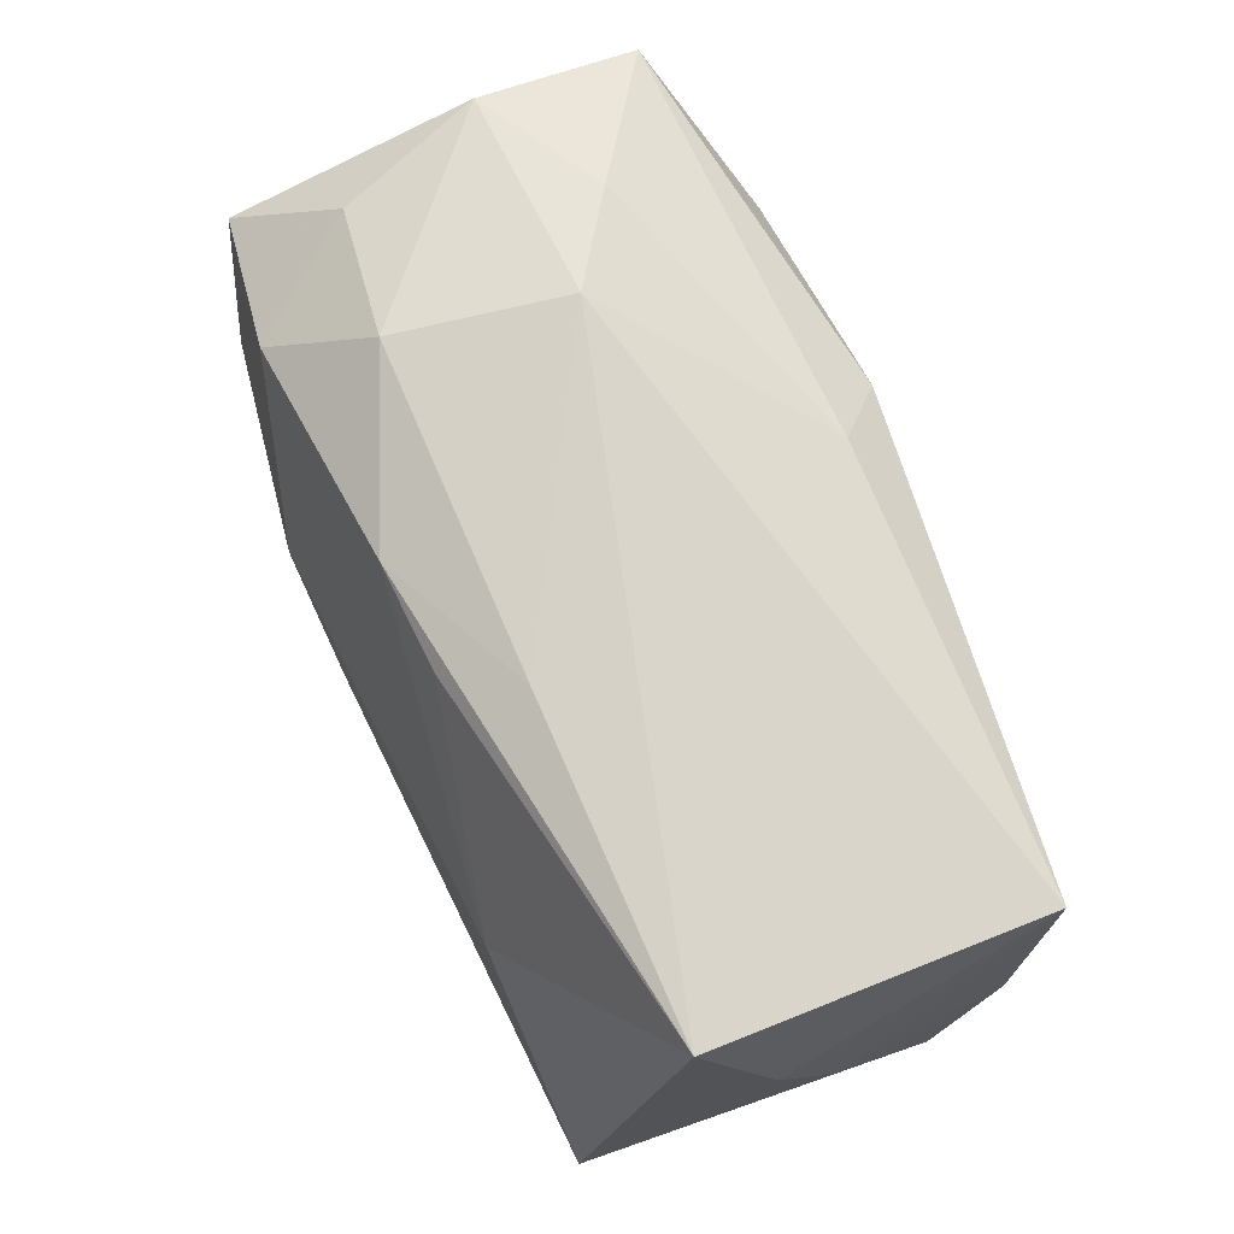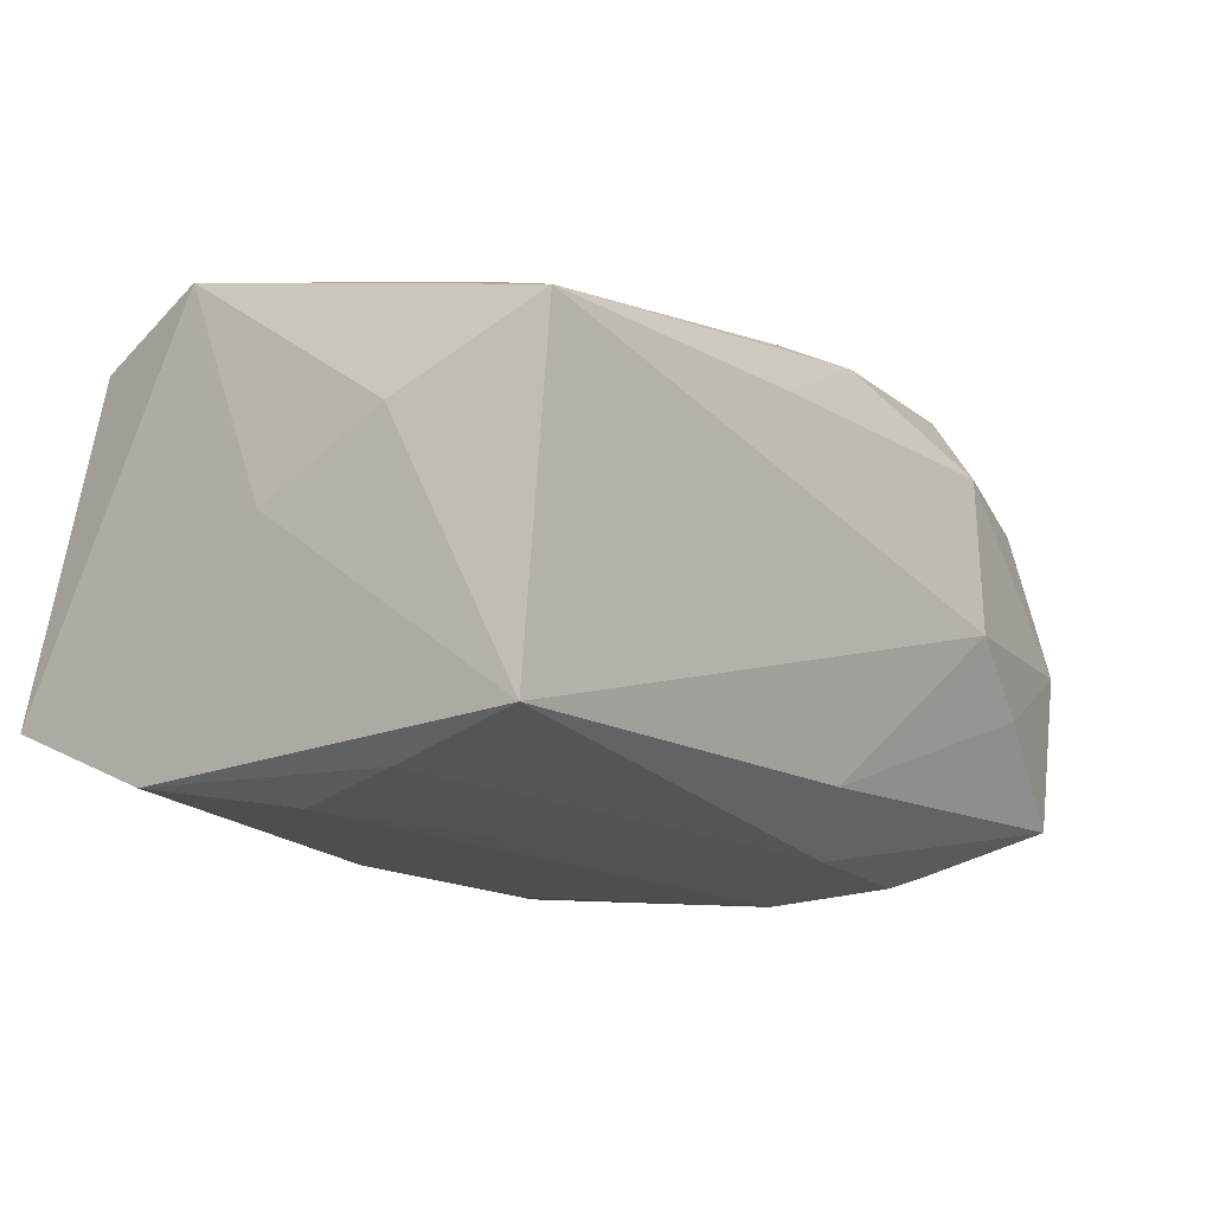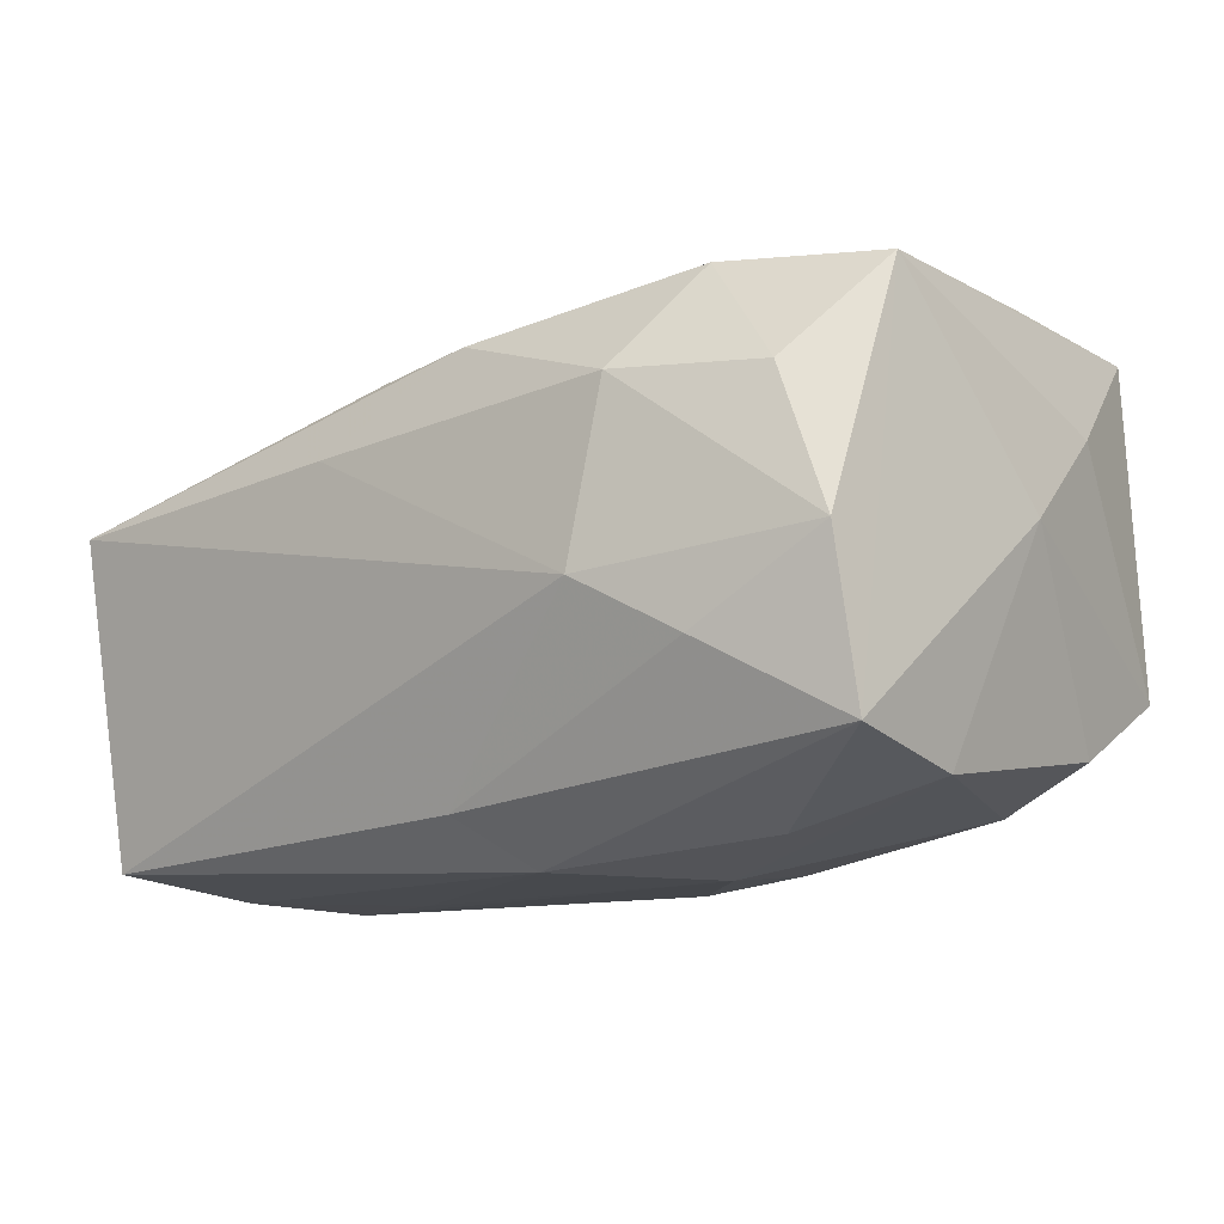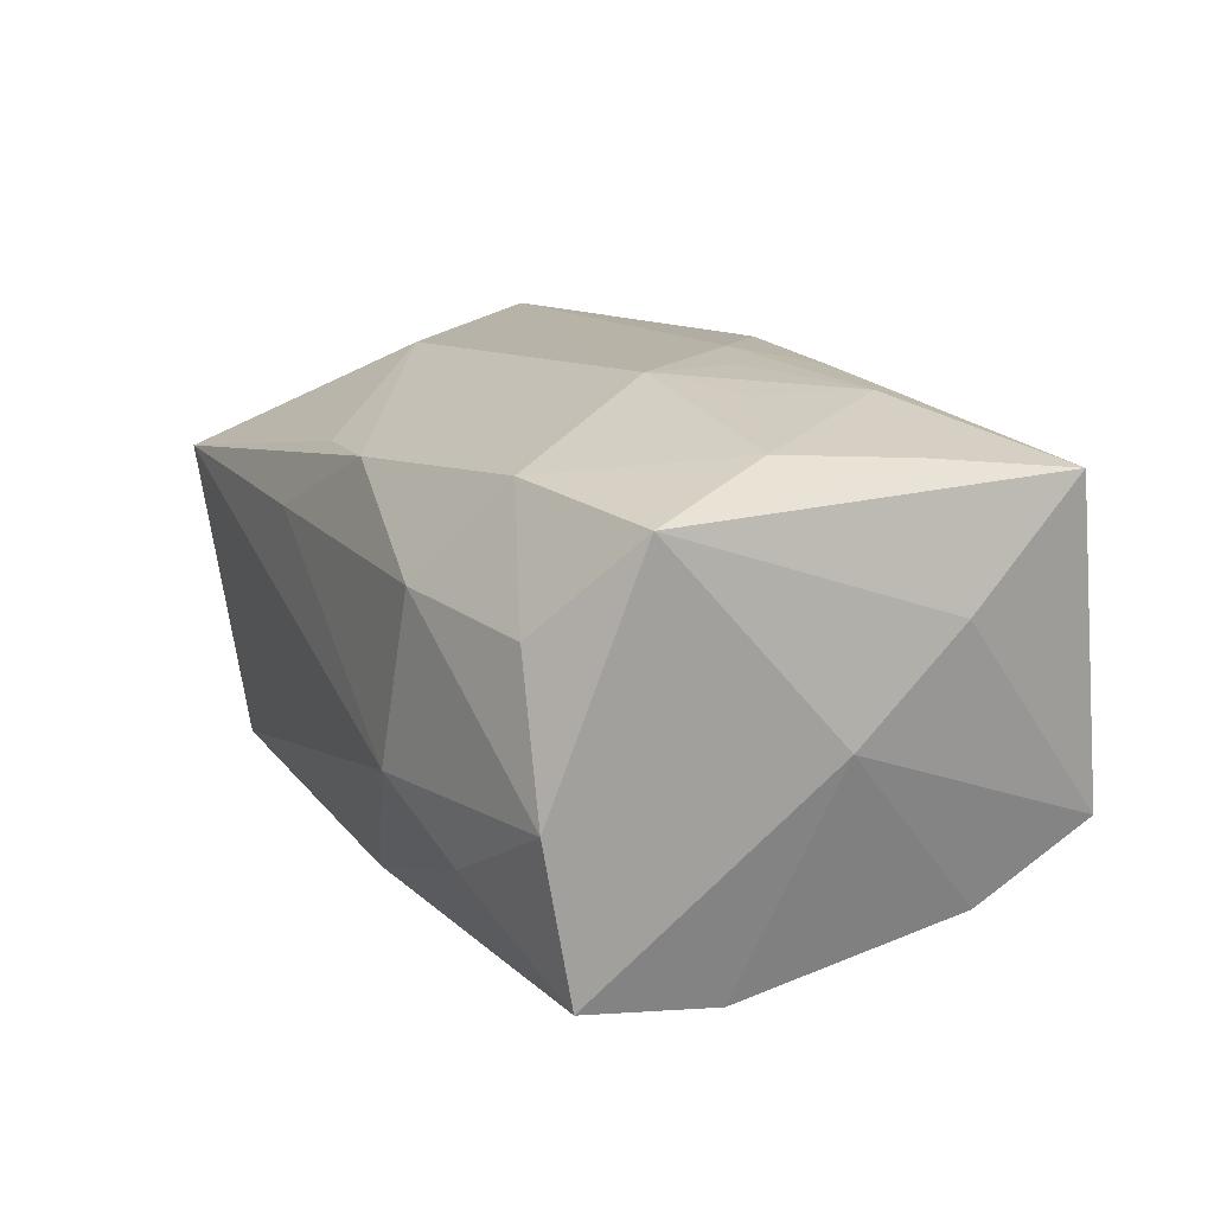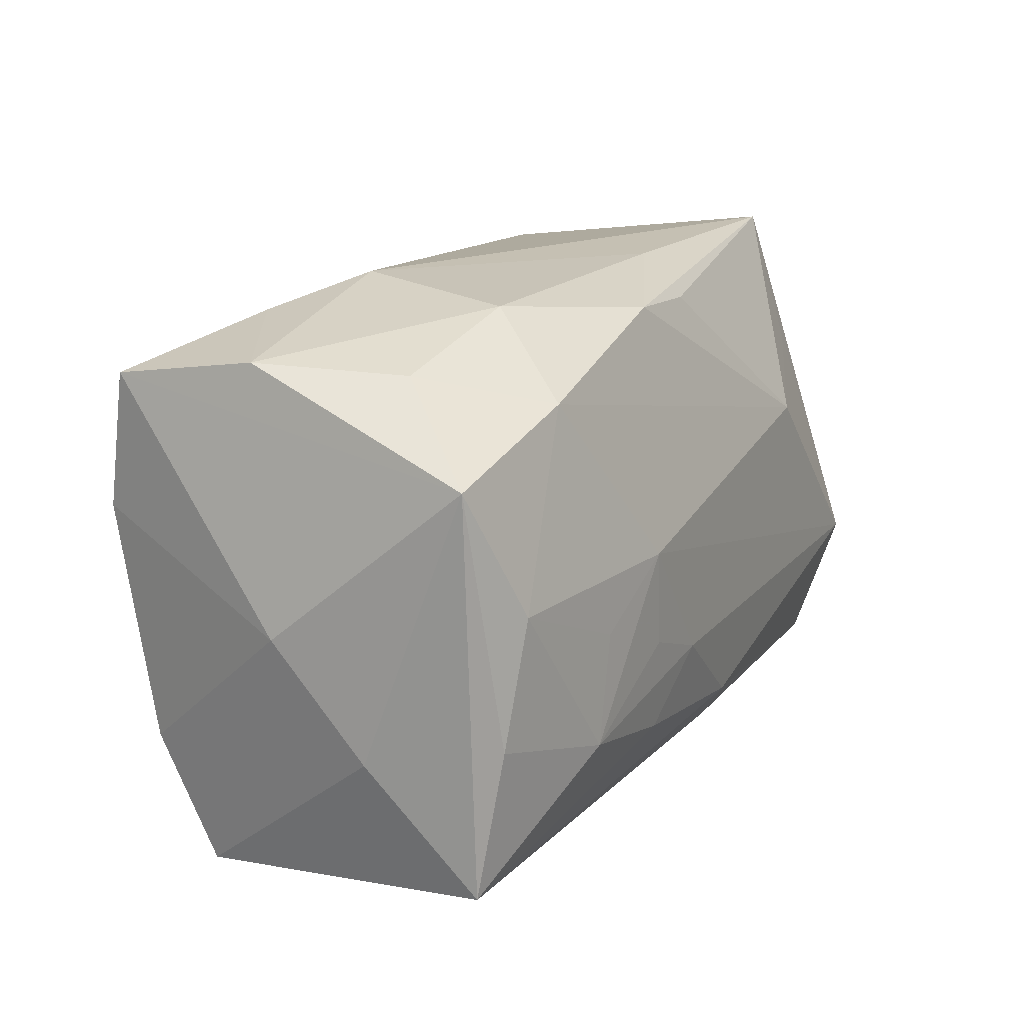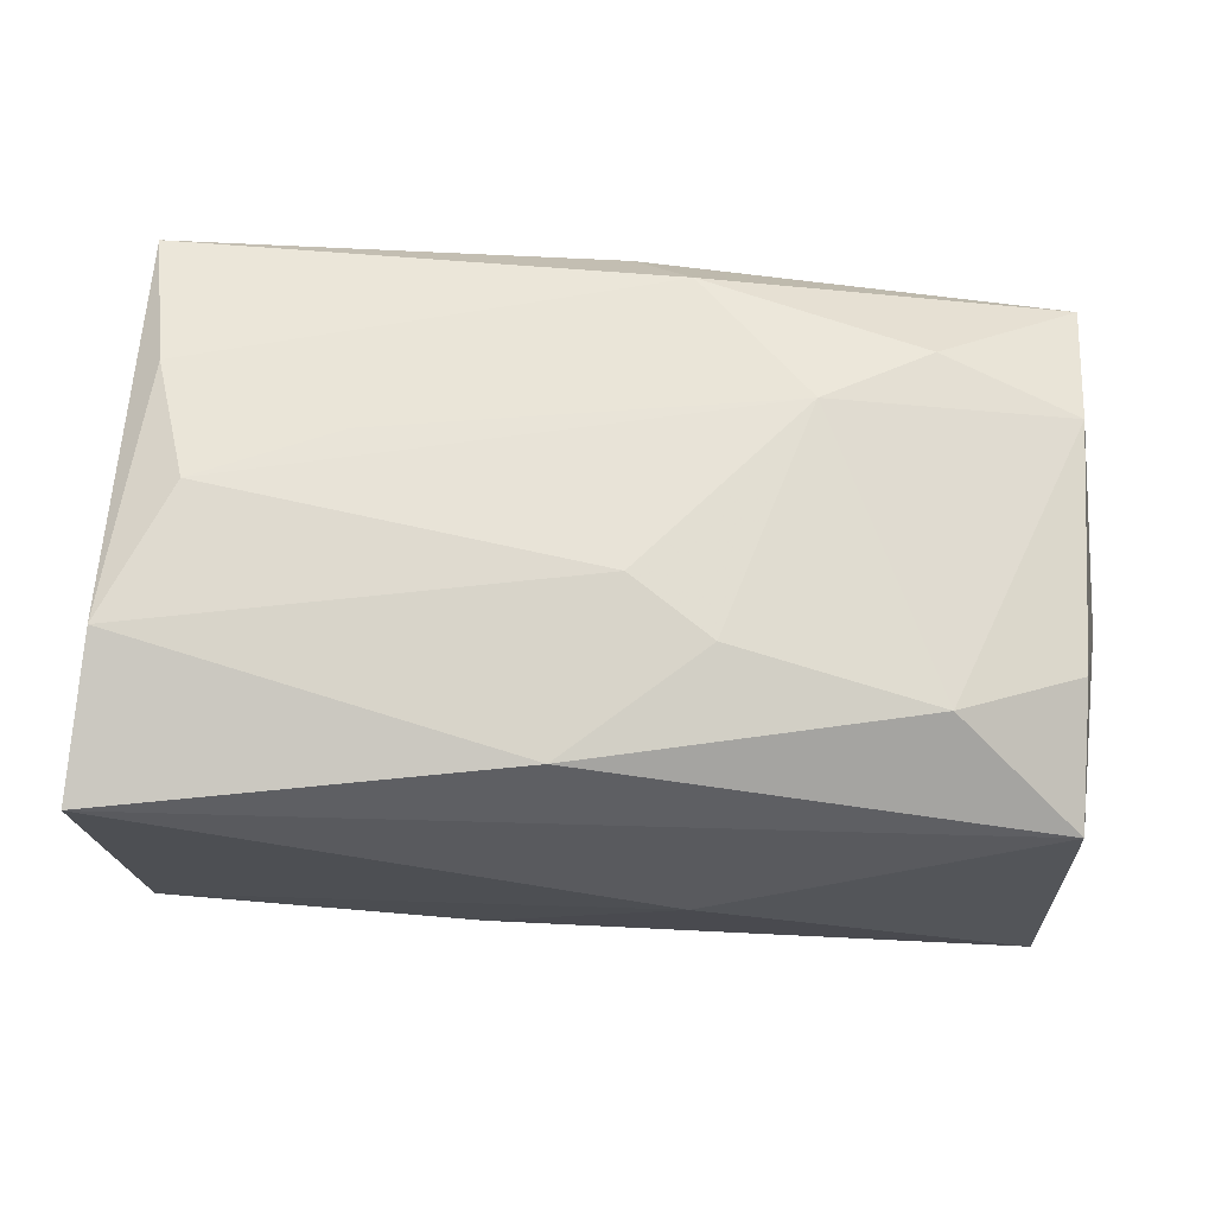
<metadata>
{"format":"obj","ext":"obj","renderer":"f3d","projection":"perspective","resolution":1024,"background":"white","views":[{"elev":75.9,"azim":70.9,"up":"+Y"},{"elev":-19.5,"azim":129.5,"up":"+Z"},{"elev":-11.1,"azim":-138.9,"up":"+Z"},{"elev":19.6,"azim":-112.9,"up":"+Z"},{"elev":14.8,"azim":-57.6,"up":"+Y"},{"elev":-30.1,"azim":-179.2,"up":"+Y"}]}
</metadata>
<code>
v -0.03007 -0.01844 0.01686
v -0.03014 -0.02076 -0.006368
v 0.004851 -0.01328 0.01783
v -0.007204 -0.0125 -0.01707
v -0.03053 -0.01187 -0.01113
v -0.03397 -0.001115 0.002545
v -0.01715 0.02044 0.01049
v 0.03149 -0.01608 0.01202
v -0.01386 0.004062 -0.01885
v 0.01557 0.002022 -0.01885
v -0.0272 0.001523 0.01917
v 0.03258 -0.0211 -0.012
v -0.00566 -0.02121 0.003497
v -0.001643 -0.008323 -0.01845
v -0.03175 0.01763 -0.0003119
v -0.03158 0.005738 -0.01375
v 0.03292 0.01104 0.002001
v -0.03269 -0.009323 0.009353
v -0.006217 0.01386 -0.01853
v -0.01535 0.02176 -0.002035
v -0.02747 0.01708 0.009921
v -0.02259 0.01951 -0.006111
v -0.002236 0.01805 -0.01497
v 0.003038 -0.01982 -0.0153
v -0.004404 -0.006699 0.01981
v -0.01844 -0.01027 0.01976
v -0.02897 -0.007771 0.0184
v -0.008981 -0.01193 0.01906
v 0.03307 -0.006298 0.01509
v -0.02107 0.01487 0.01775
v -0.01034 -0.004738 0.02009
v -0.003992 0.01895 0.01487
v -0.02158 -0.01568 -0.01388
v 0.02868 0.01149 0.01104
v 0.02812 0.007761 -0.01838
v -0.03206 0.01087 0.01714
v 0.0294 0.01863 -0.01692
v 0.003663 0.01863 0.01388
v 0.006901 0.02129 0.008753
v 0.008509 -0.01736 0.01416
v 0.02591 -0.00159 -0.01885
v -0.03235 0.01588 -0.01175
v -0.01137 0.002383 0.02049
v -0.02187 0.00899 -0.01681
v 0.019 0.007361 0.01623
v -0.01746 -0.002201 0.01996
v 0.03058 0.02176 0.006887
v 0.03108 -0.01099 -0.01702
v 0.03332 0.001051 -0.002395
f 1 2 13
f 12 8 13
f 13 2 12
f 29 12 49
f 8 12 29
f 29 45 43
f 2 1 18
f 18 1 36
f 15 7 20
f 20 47 37
f 17 29 49
f 47 29 17
f 49 37 17
f 17 37 47
f 47 45 34
f 34 29 47
f 45 29 34
f 36 1 27
f 27 11 36
f 9 33 16
f 5 33 2
f 16 33 5
f 24 12 2
f 2 33 24
f 22 15 20
f 21 15 36
f 7 15 21
f 16 5 6
f 6 18 36
f 2 18 6
f 6 5 2
f 49 12 48
f 48 37 49
f 48 24 14
f 12 24 48
f 38 45 47
f 47 32 38
f 38 32 45
f 39 32 47
f 7 32 39
f 39 47 20
f 20 7 39
f 30 32 7
f 30 21 36
f 7 21 30
f 30 11 43
f 36 11 30
f 43 45 30
f 45 32 30
f 26 27 1
f 26 31 43
f 11 27 26
f 8 29 3
f 4 9 14
f 33 9 4
f 14 24 4
f 4 24 33
f 20 37 23
f 23 22 20
f 16 6 42
f 15 22 42
f 36 15 42
f 42 6 36
f 22 23 42
f 41 48 14
f 14 9 41
f 43 11 46
f 46 26 43
f 11 26 46
f 8 3 40
f 40 3 1
f 13 8 40
f 40 1 13
f 28 26 1
f 1 3 28
f 25 3 29
f 25 29 43
f 43 31 25
f 25 28 3
f 31 26 25
f 26 28 25
f 37 48 35
f 48 41 35
f 19 42 23
f 19 23 37
f 37 35 19
f 44 19 9
f 42 19 44
f 44 9 16
f 16 42 44
f 10 35 41
f 10 19 35
f 10 41 9
f 9 19 10

</code>
